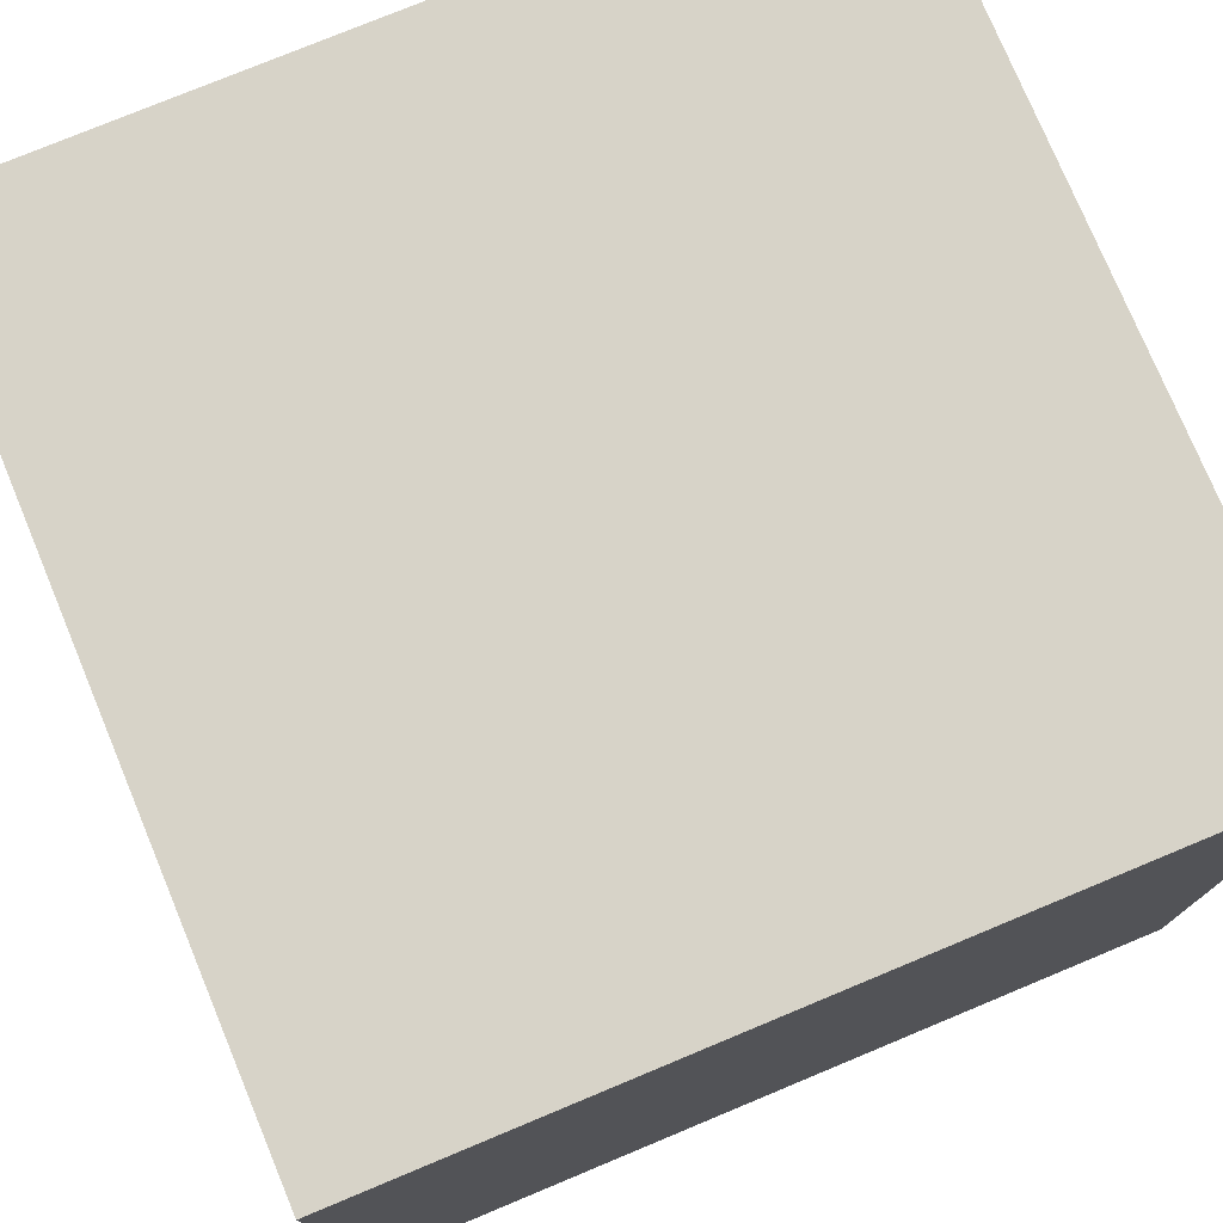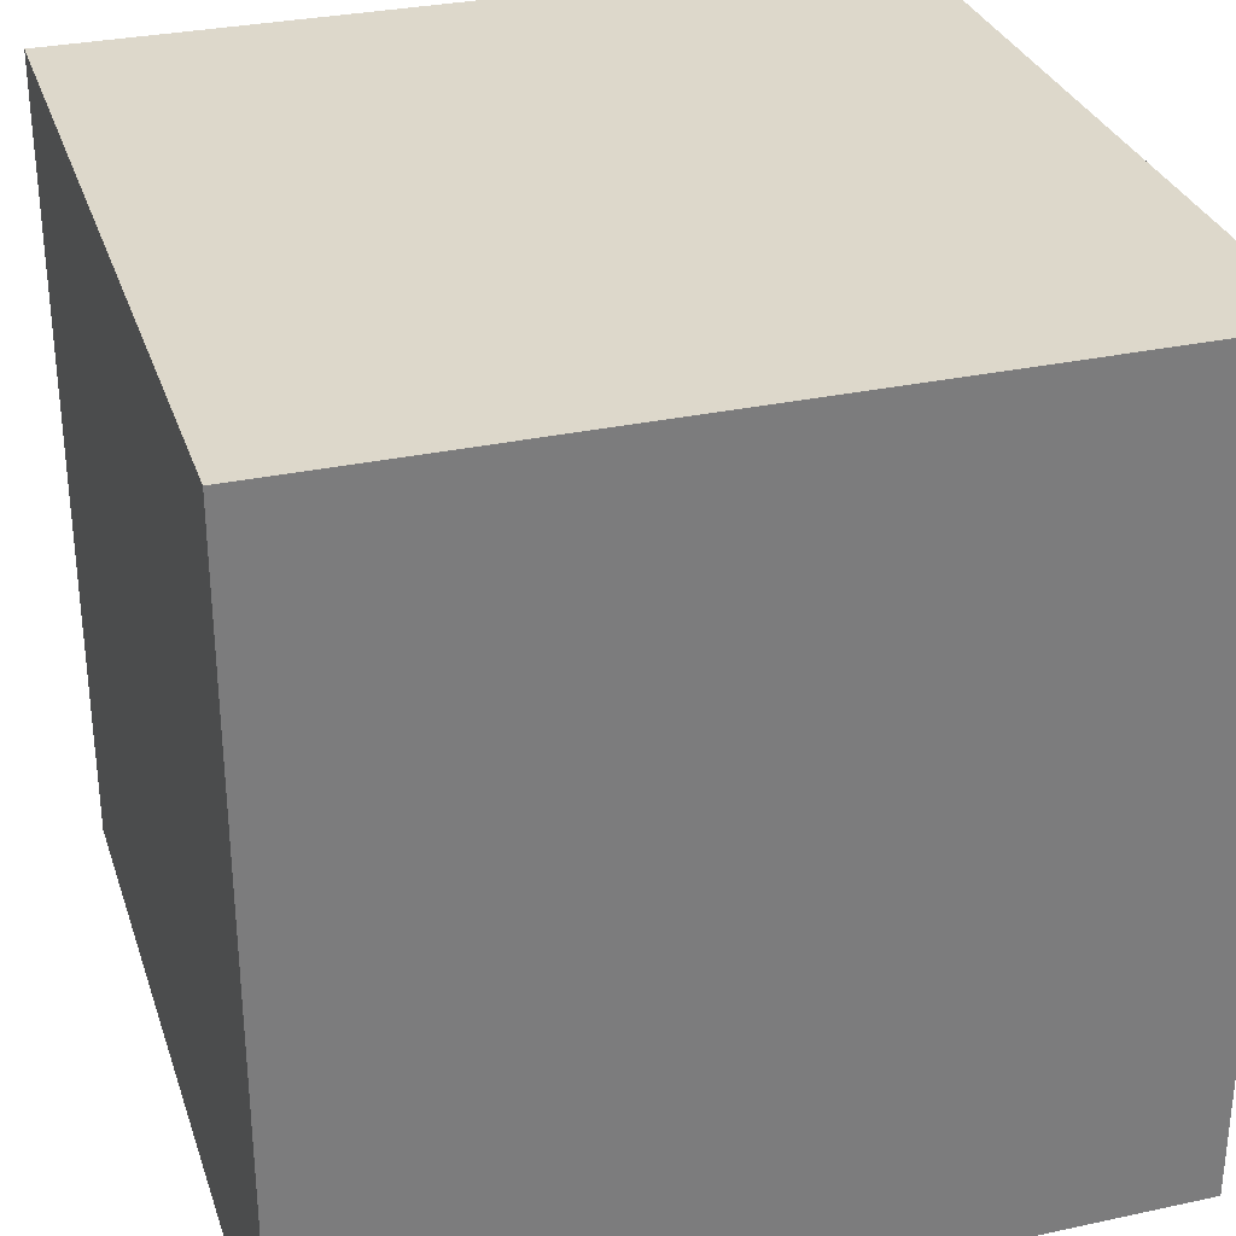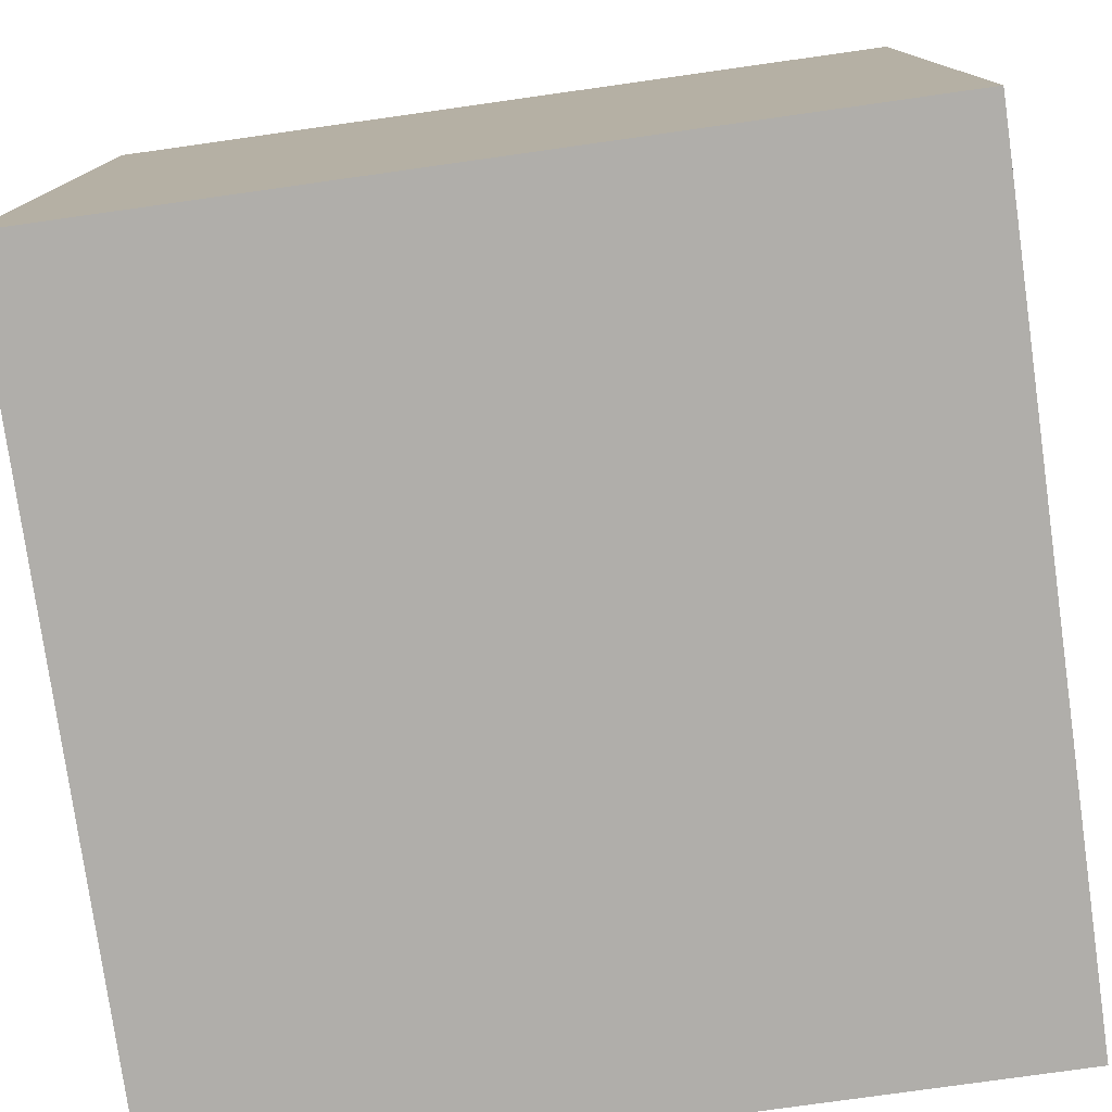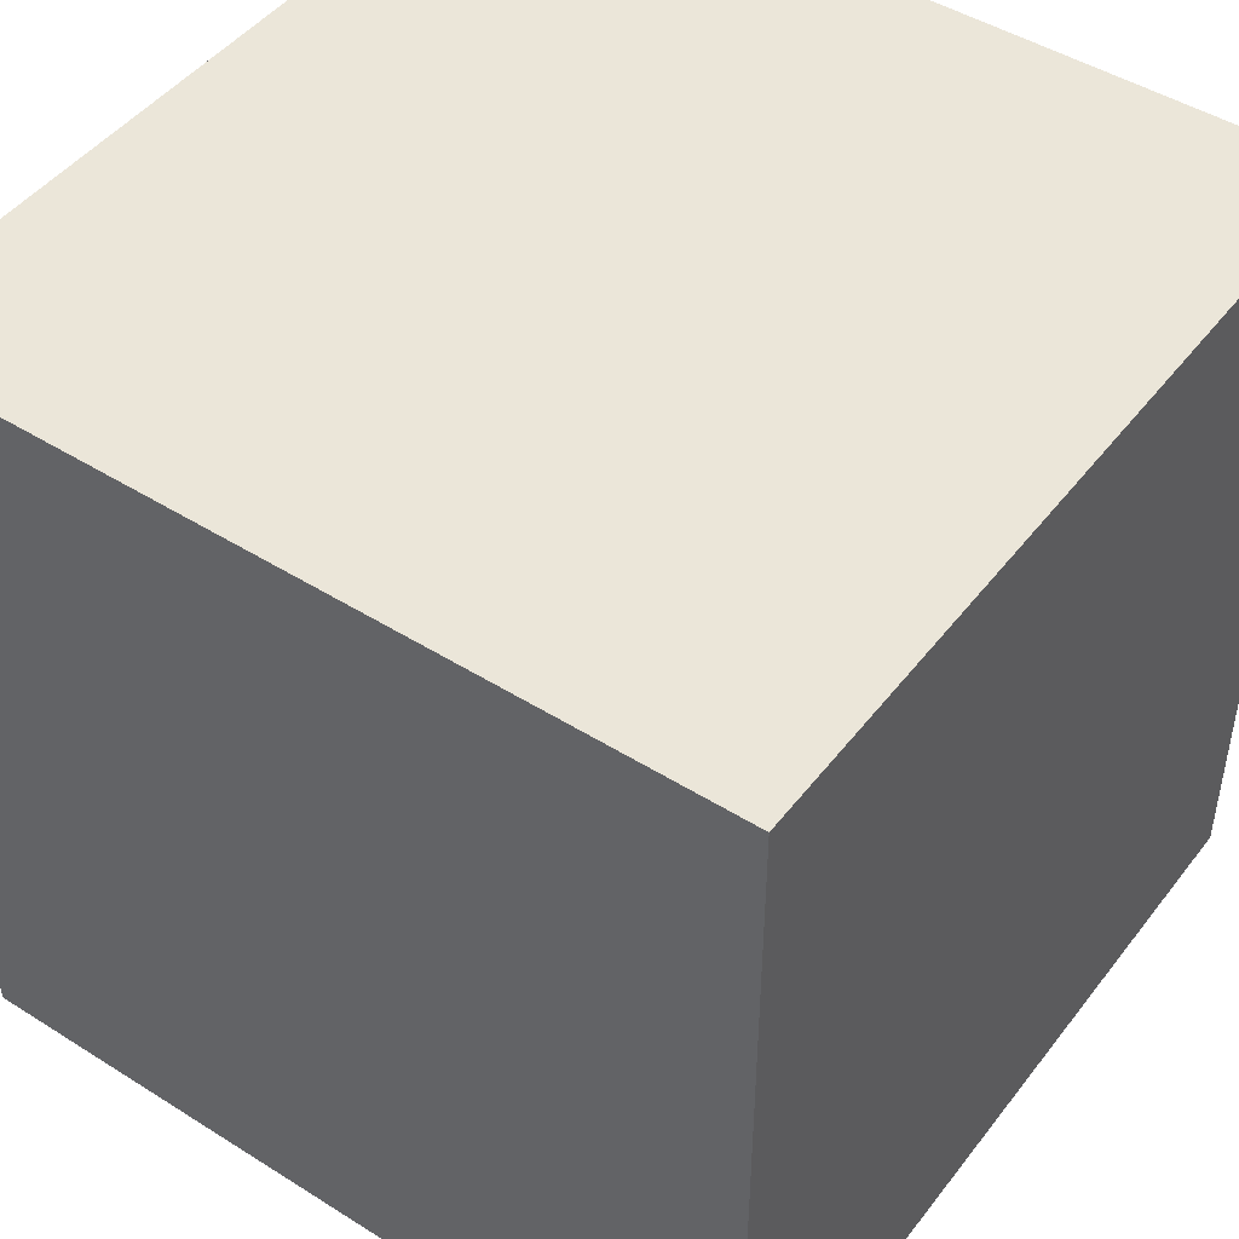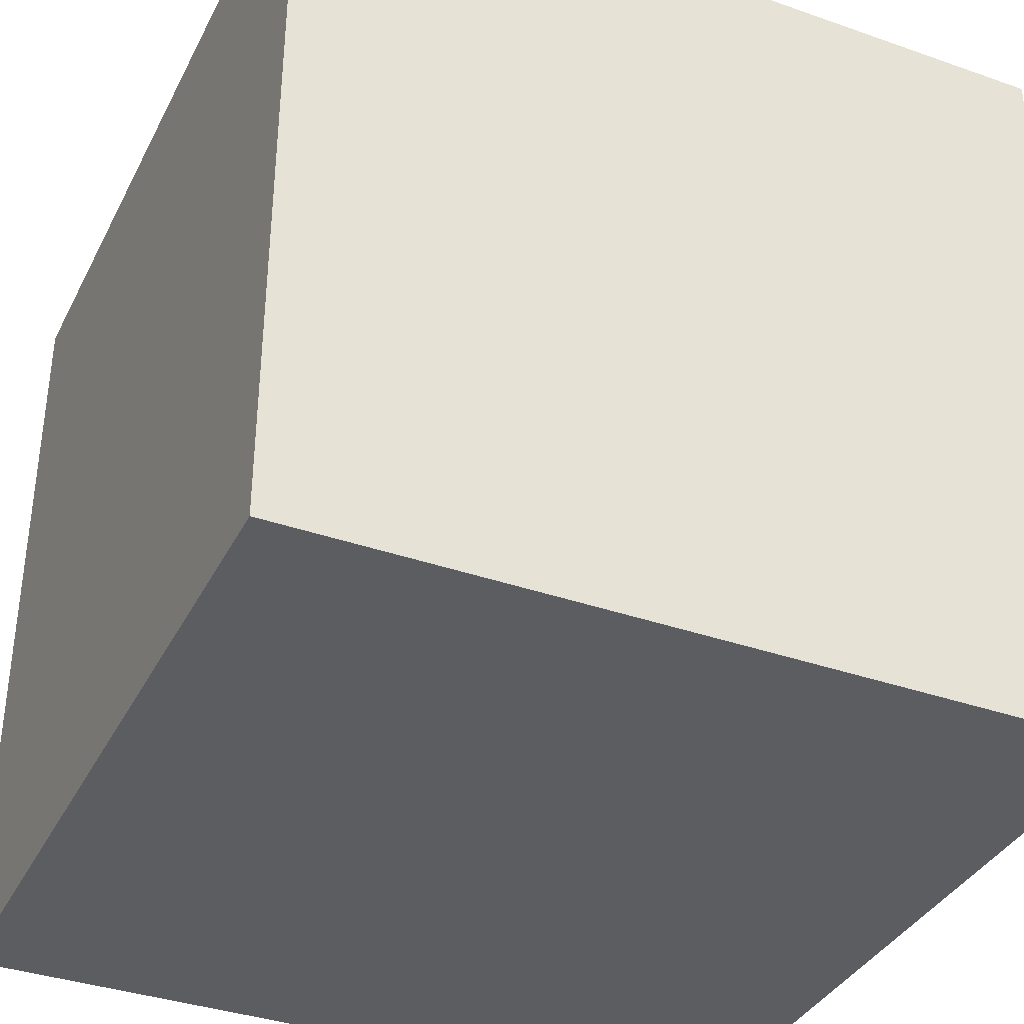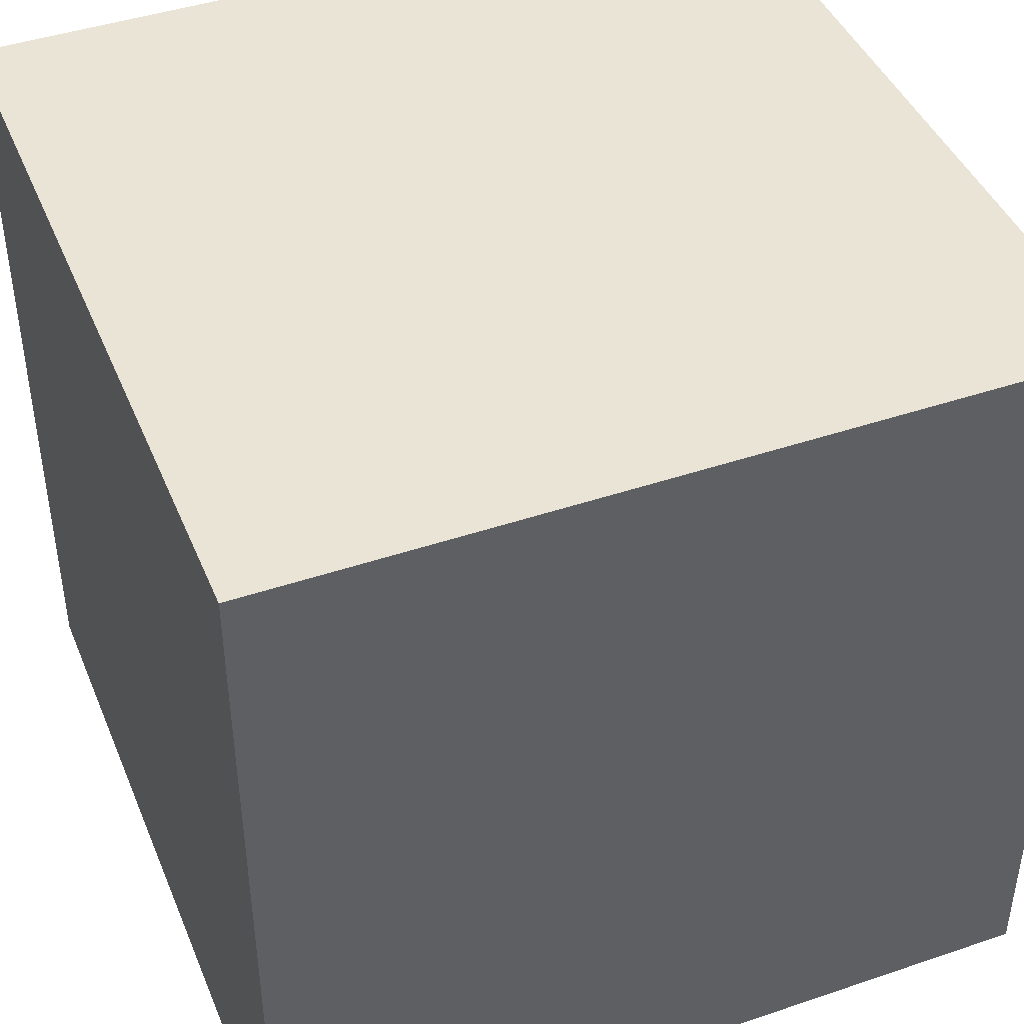
<metadata>
{"format":"obj","ext":"obj","renderer":"f3d","projection":"perspective","resolution":1024,"background":"white","views":[{"elev":76.6,"azim":-22.6,"up":"+Y"},{"elev":31.1,"azim":-107.1,"up":"+Y"},{"elev":-77.9,"azim":8.0,"up":"+Z"},{"elev":46.8,"azim":35.5,"up":"+Y"},{"elev":-36.8,"azim":155.6,"up":"+Y"},{"elev":43.7,"azim":-21.7,"up":"+Y"}]}
</metadata>
<code>
o Cube_Cube.001
v -0.5 -0.5 0.5
v -0.5 0.5 0.5
v -0.5 -0.5 -0.5
v -0.5 0.5 -0.5
v 0.5 -0.5 0.5
v 0.5 0.5 0.5
v 0.5 -0.5 -0.5
v 0.5 0.5 -0.5
f 1 4 3
f 3 8 7
f 7 6 5
f 5 2 1
f 3 5 1
f 8 2 6
f 1 2 4
f 3 4 8
f 7 8 6
f 5 6 2
f 3 7 5
f 8 4 2

</code>
